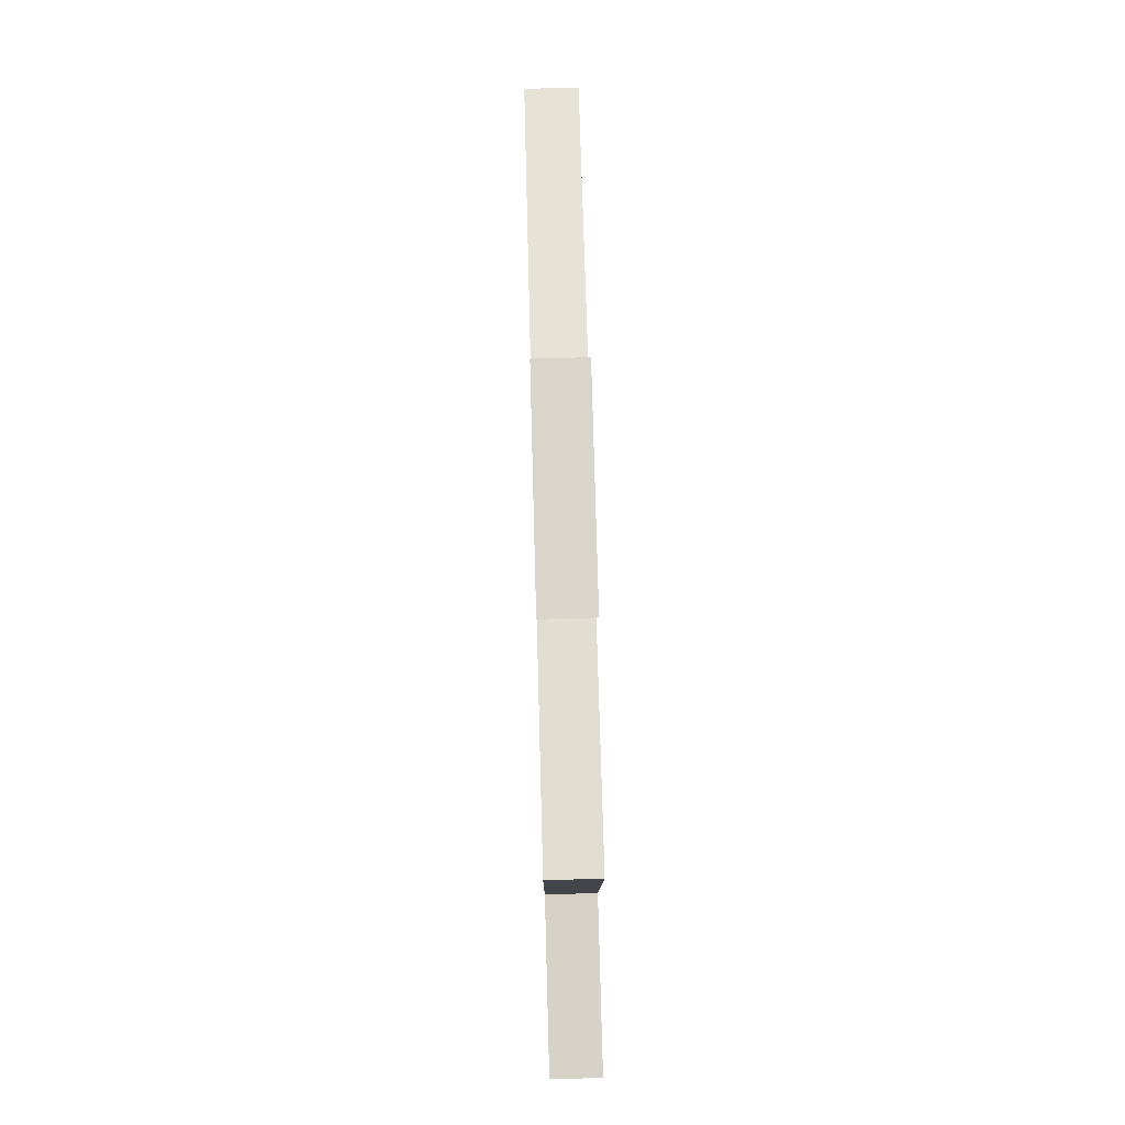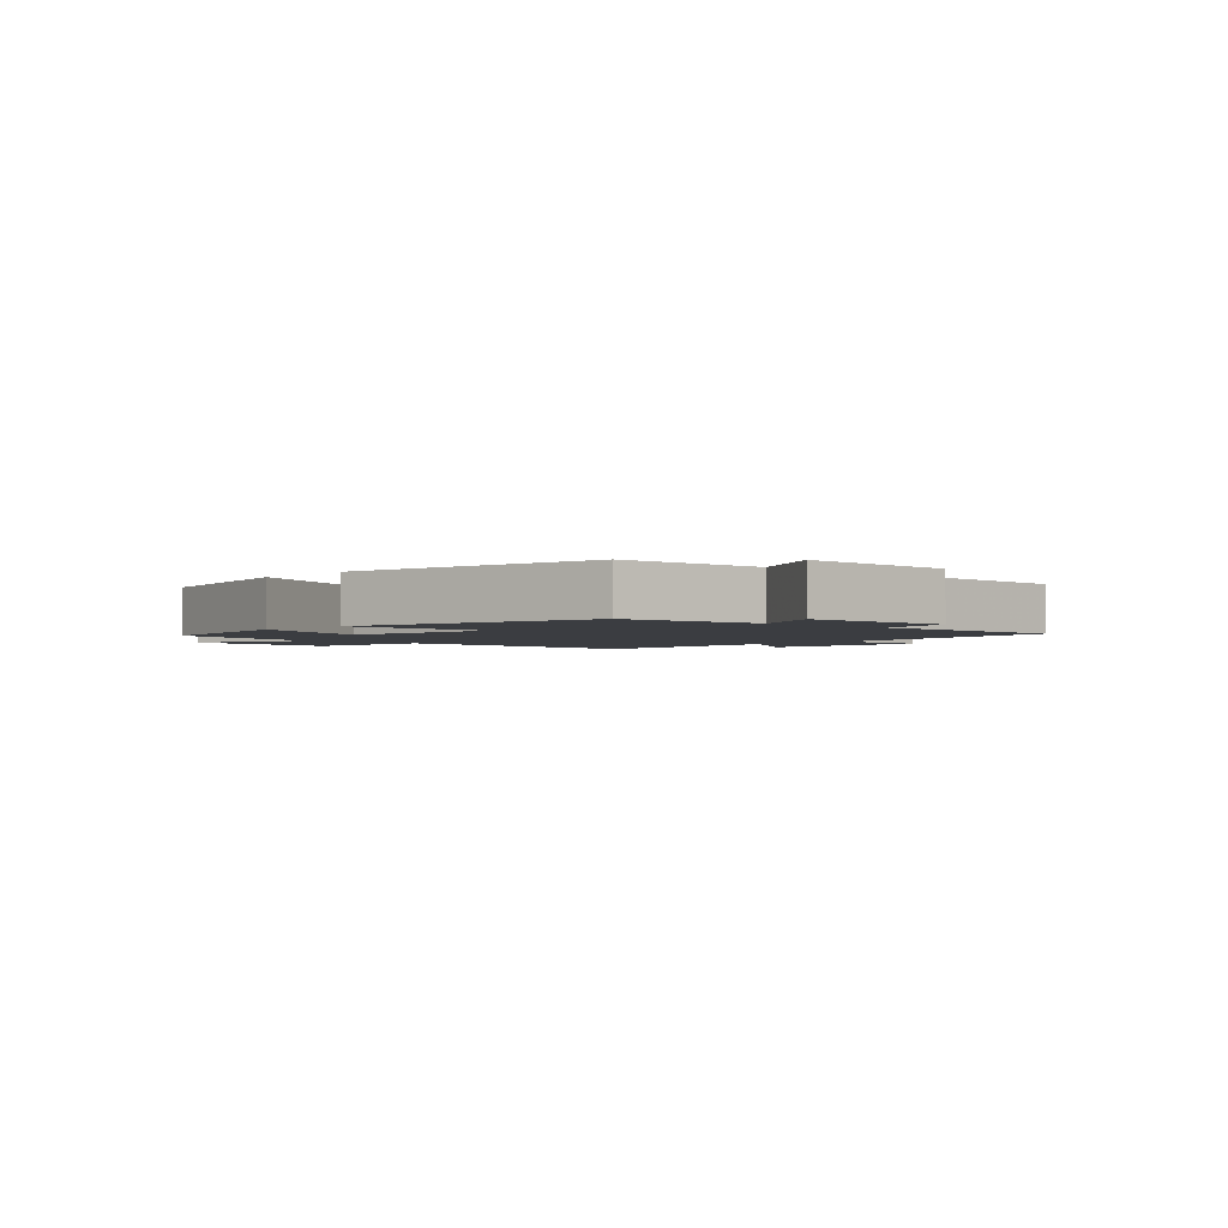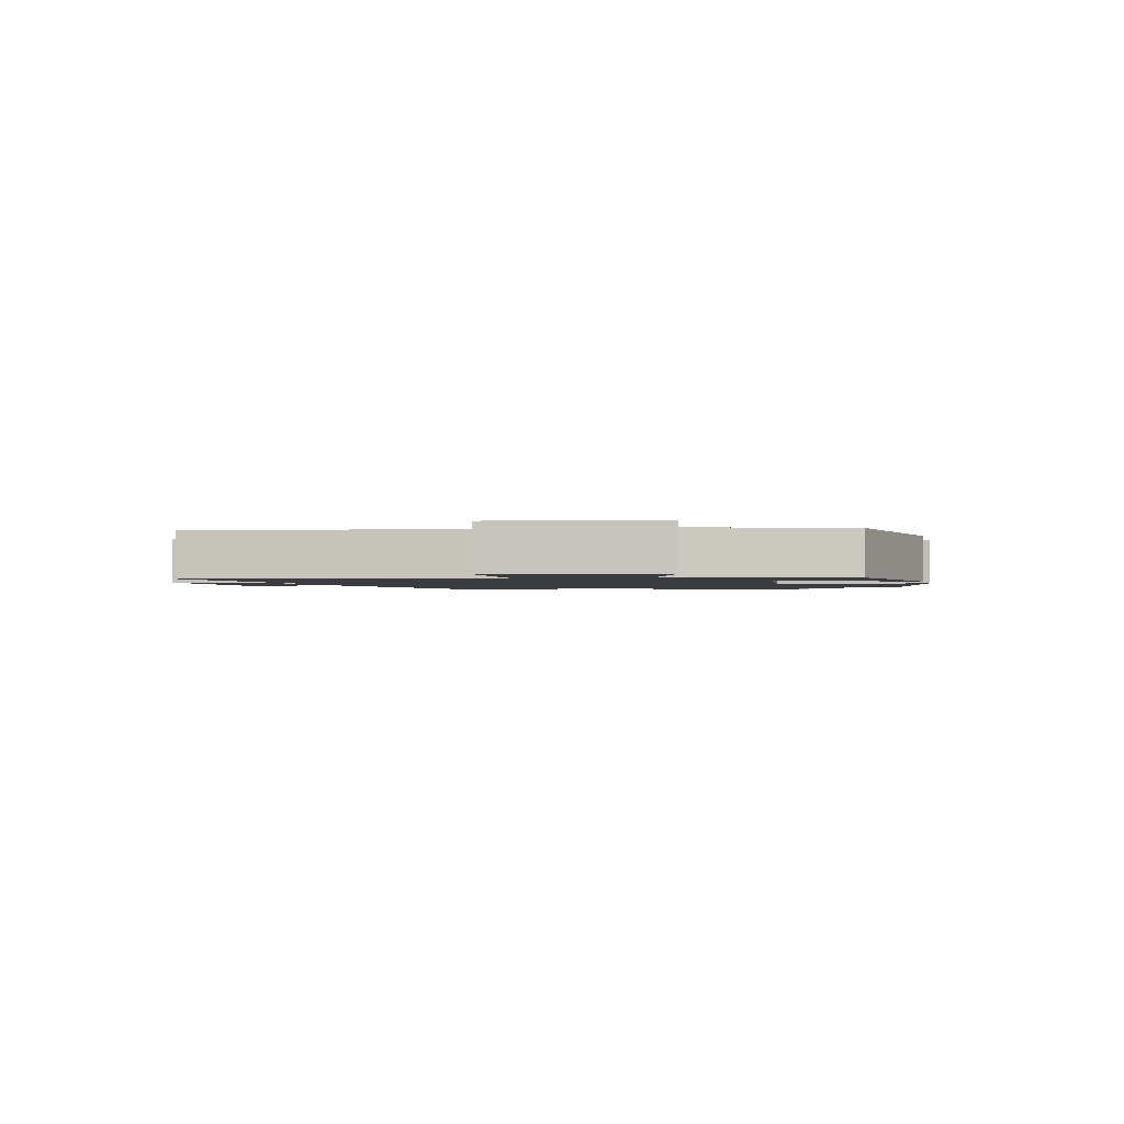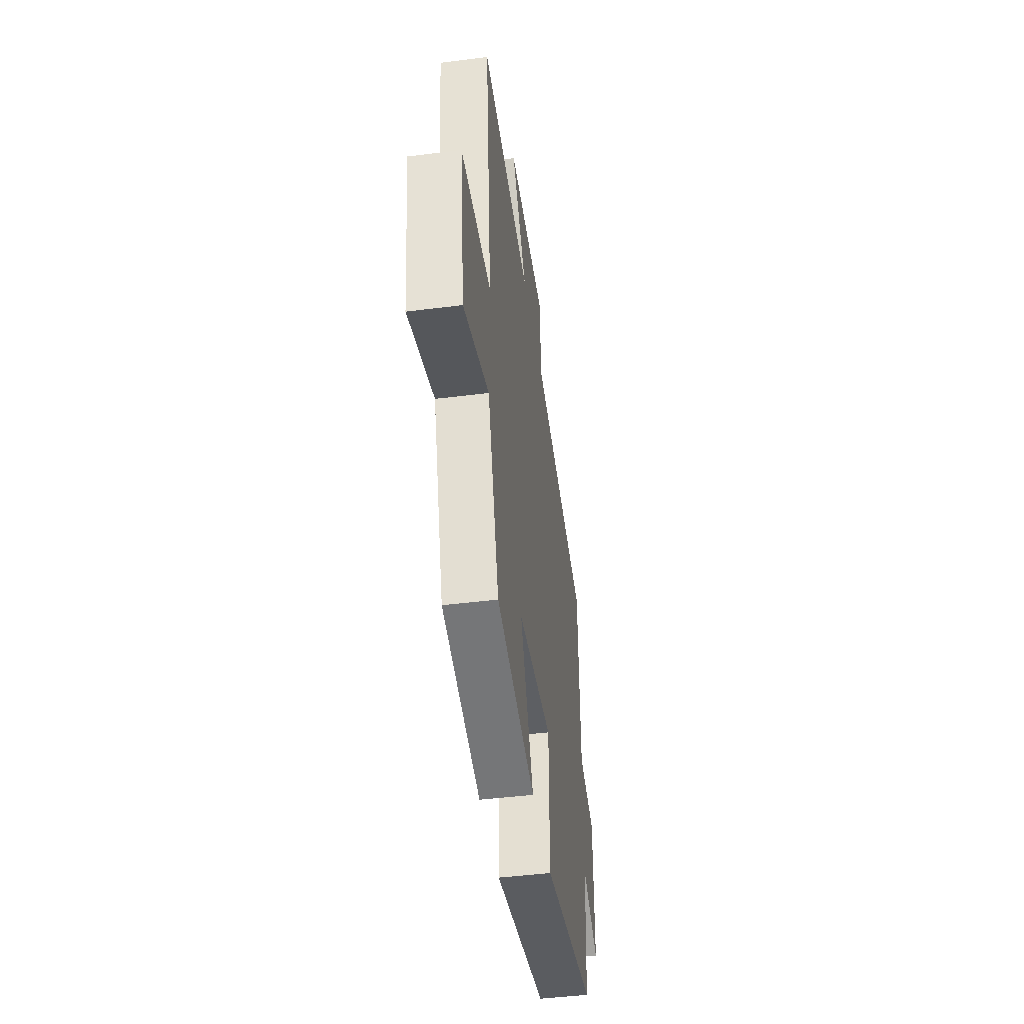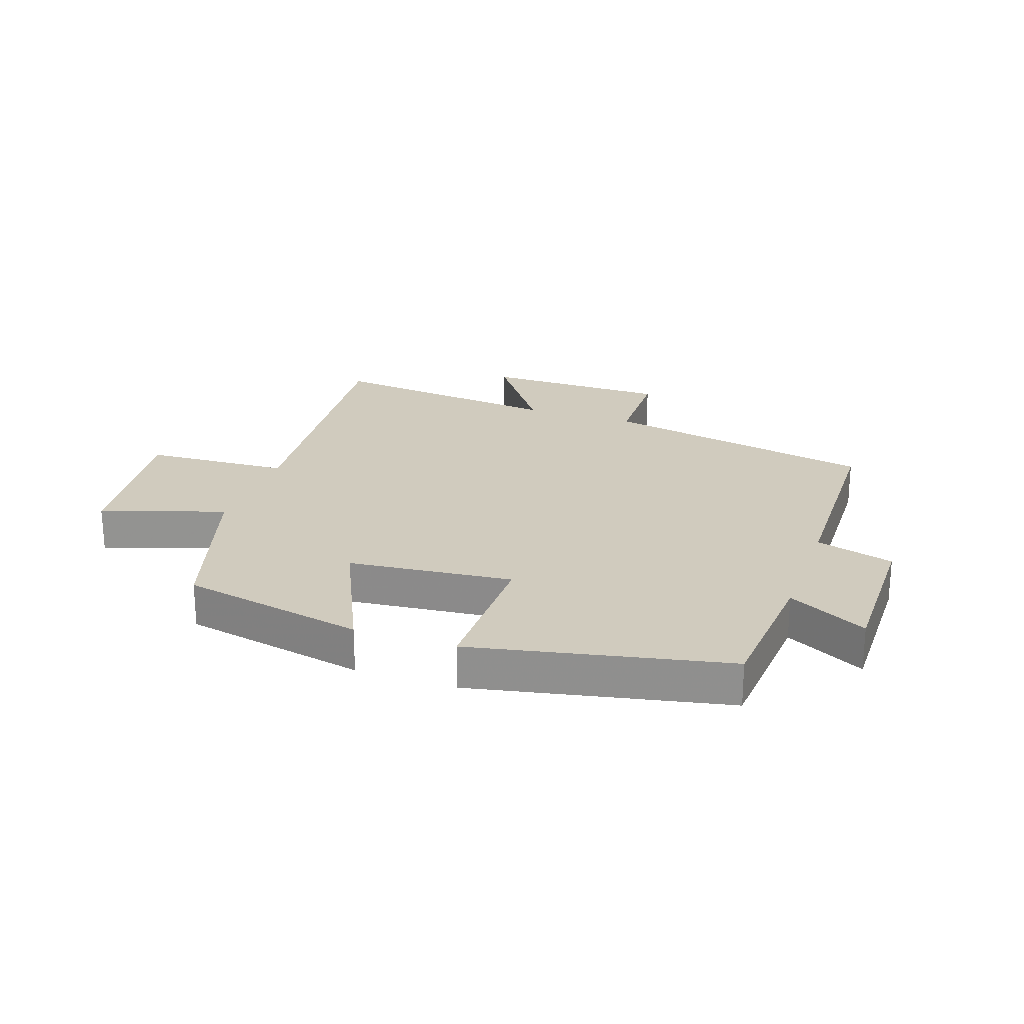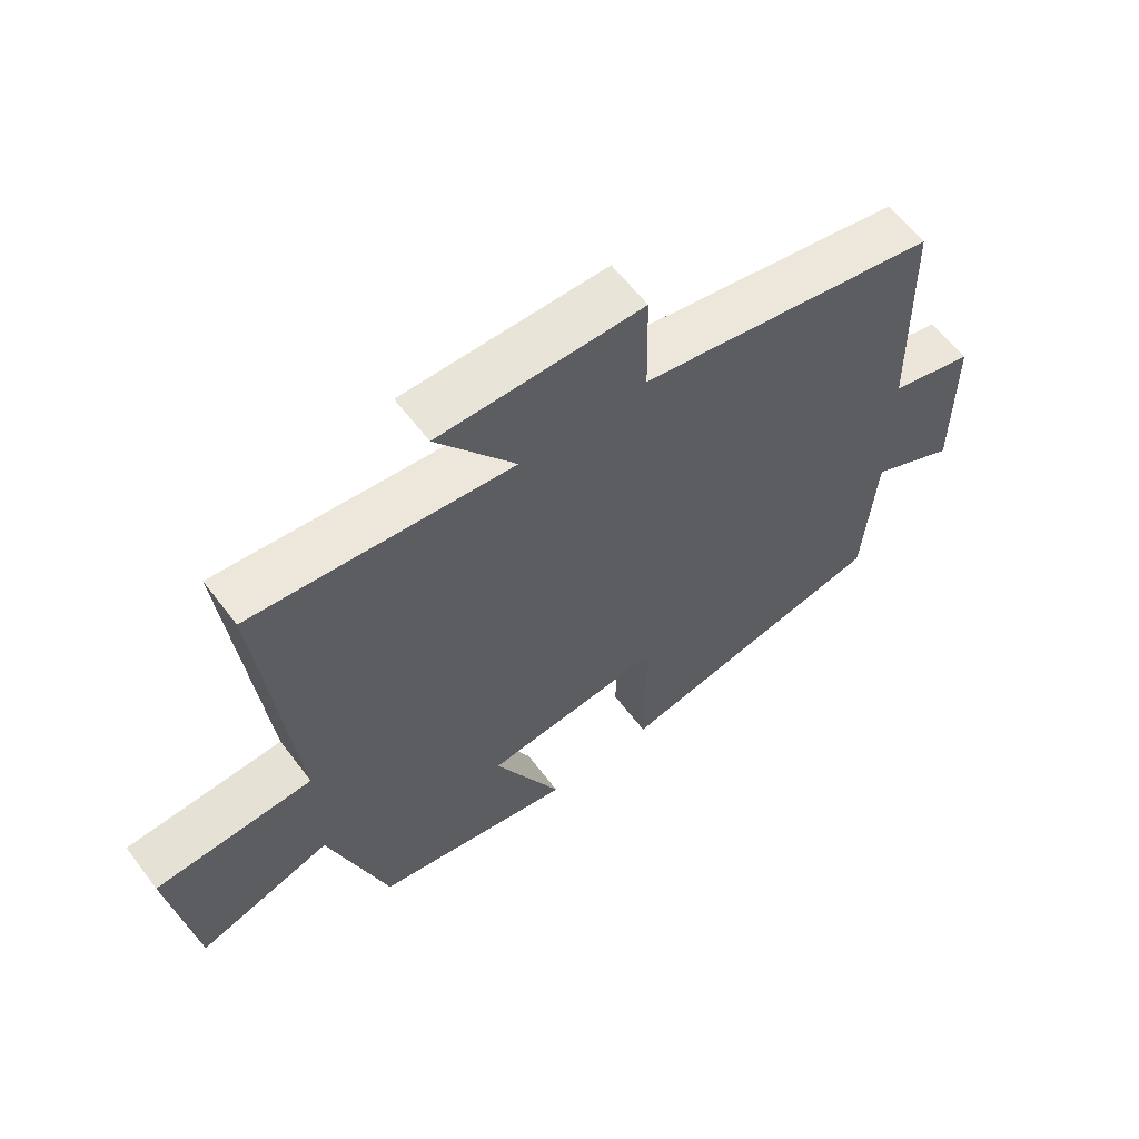
<metadata>
{"format":"obj","ext":"obj","renderer":"f3d","projection":"perspective","resolution":1024,"background":"white","views":[{"elev":75.0,"azim":88.5,"up":"+Z"},{"elev":-2.3,"azim":-132.6,"up":"+Y"},{"elev":-1.6,"azim":103.3,"up":"+Y"},{"elev":-45.8,"azim":98.3,"up":"+Z"},{"elev":23.4,"azim":-160.7,"up":"+Y"},{"elev":60.9,"azim":142.9,"up":"+Z"}]}
</metadata>
<code>
v -0.491 0.07 0.41
v -0.036 0.07 0.5
v -0.033 0.07 0.664
v 0.275 0.07 0.666
v 0.156 0.07 0.5
v 0.549 0.07 0.542
v 0.5 0.07 0.055
v 0.739 0.07 0.042
v 0.703 0.07 -0.226
v 0.5 0.07 -0.157
v 0.411 0.07 -0.439
v 0.106 0.07 -0.5
v 0.209 0.07 -0.28
v -0.063 0.07 -0.252
v -0.062 0.07 -0.5
v -0.482 0.07 -0.412
v -0.5 0.07 -0.17
v -0.631 0.07 -0.238
v -0.629 0.07 0.02
v -0.5 0.07 0.056
v -0.491 0 0.41
v -0.036 0 0.5
v -0.033 0 0.664
v 0.275 0 0.666
v 0.156 0 0.5
v 0.549 0 0.542
v 0.5 0 0.055
v 0.739 0 0.042
v 0.703 0 -0.226
v 0.5 0 -0.157
v 0.411 0 -0.439
v 0.106 0 -0.5
v 0.209 0 -0.28
v -0.063 0 -0.252
v -0.062 0 -0.5
v -0.482 0 -0.412
v -0.5 0 -0.17
v -0.631 0 -0.238
v -0.629 0 0.02
v -0.5 0 0.056
f 17 18 19 20
f 17 20 1
f 16 17 1
f 15 16 1
f 14 15 1
f 13 14 1 2
f 10 11 12 13
f 10 13 2 3
f 7 8 9 10
f 7 10 3
f 5 6 7
f 5 7 3
f 3 4 5
f 40 39 38 37
f 21 40 37
f 21 37 36
f 21 36 35
f 21 35 34
f 22 21 34 33
f 33 32 31 30
f 23 22 33 30
f 30 29 28 27
f 23 30 27
f 27 26 25
f 23 27 25
f 25 24 23
f 1 21 22 2
f 2 22 23 3
f 3 23 24 4
f 4 24 25 5
f 5 25 26 6
f 6 26 27 7
f 7 27 28 8
f 8 28 29 9
f 9 29 30 10
f 10 30 31 11
f 11 31 32 12
f 12 32 33 13
f 13 33 34 14
f 14 34 35 15
f 15 35 36 16
f 16 36 37 17
f 17 37 38 18
f 18 38 39 19
f 19 39 40 20
f 20 40 21 1

</code>
